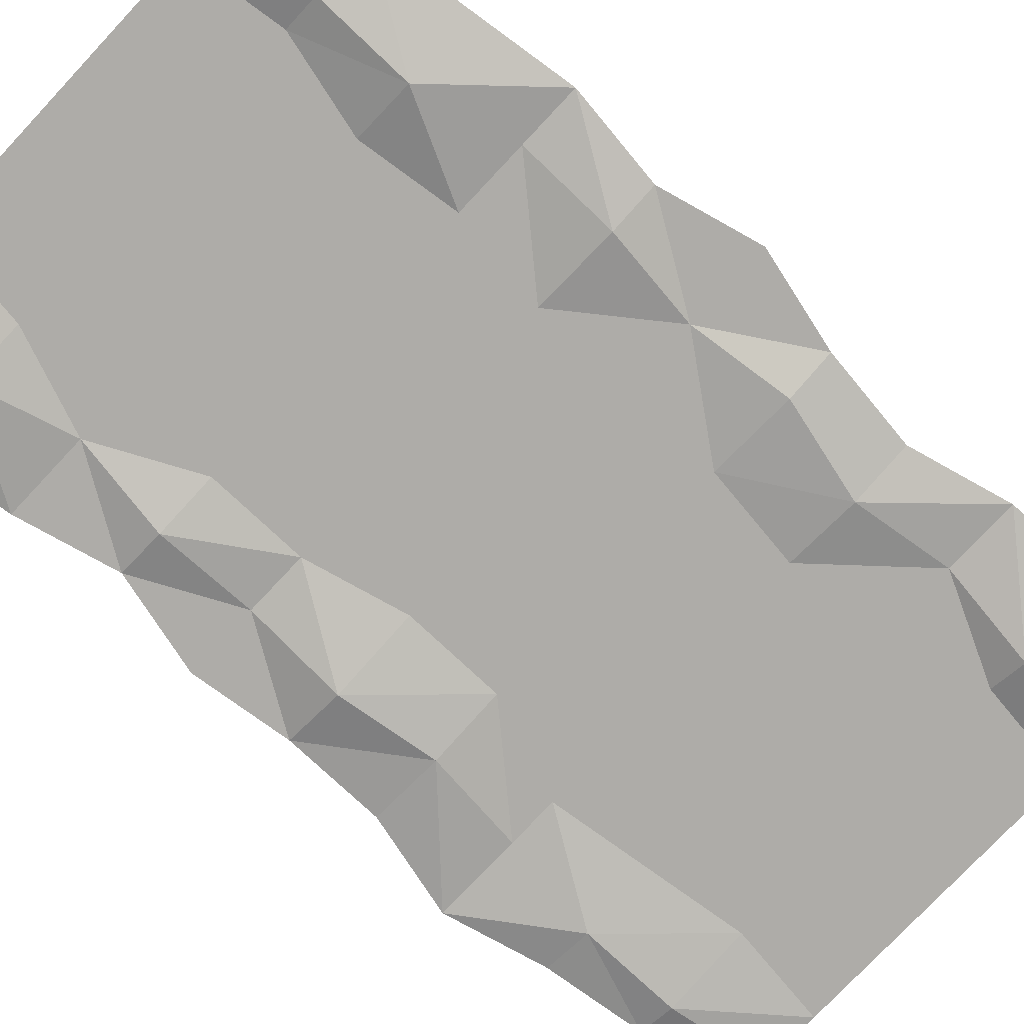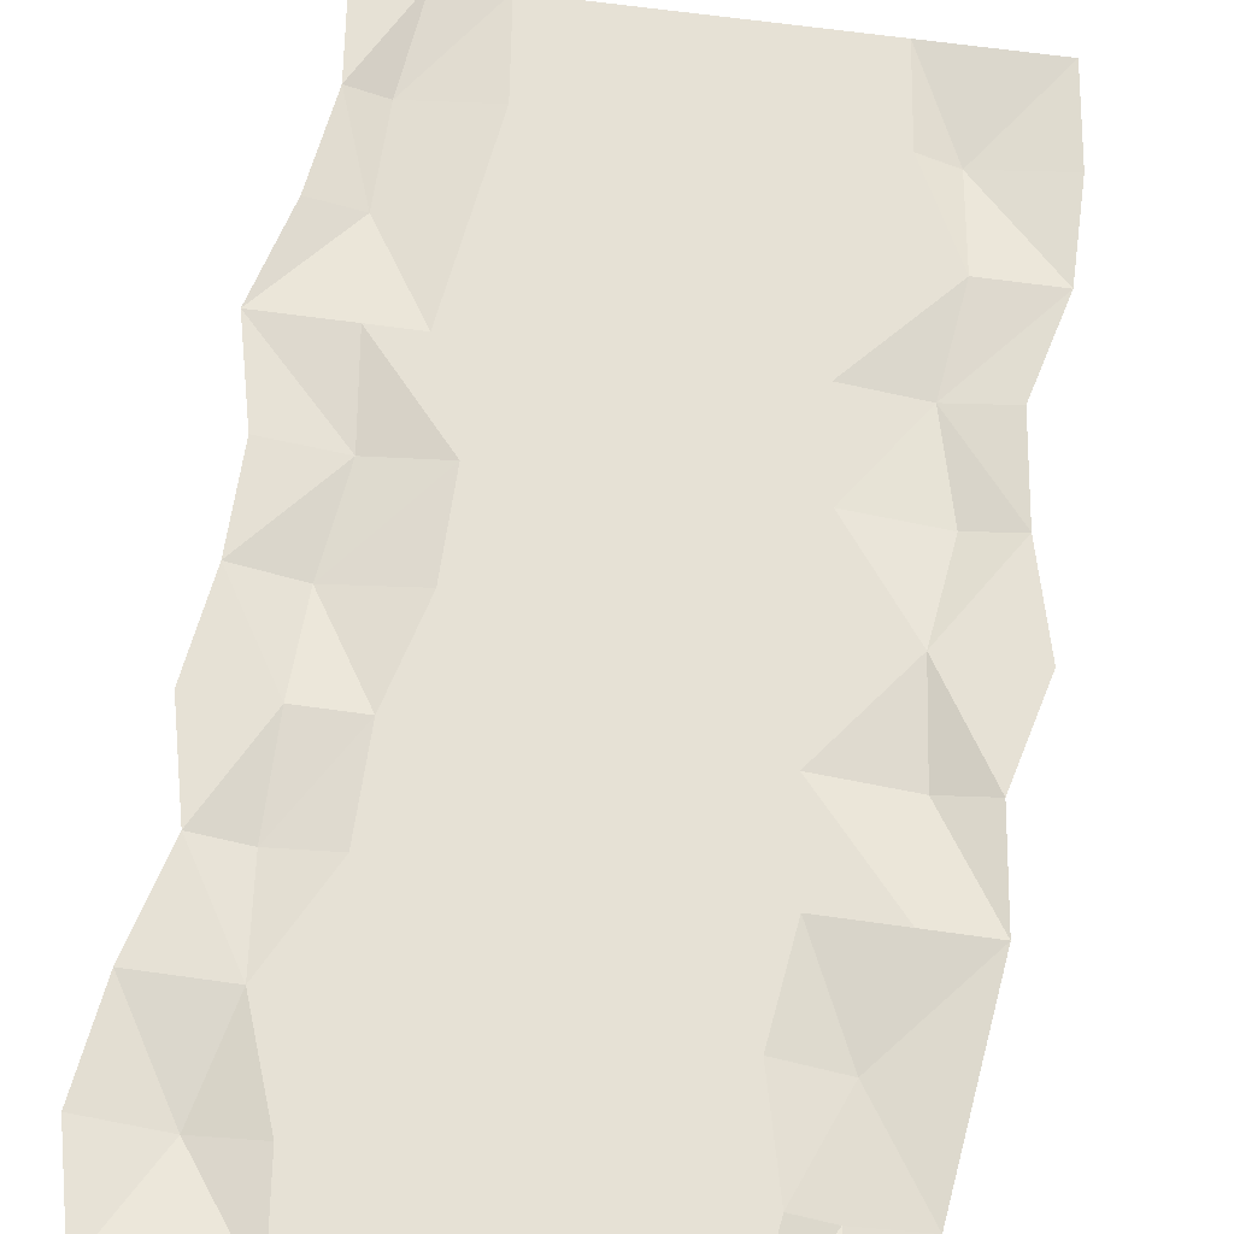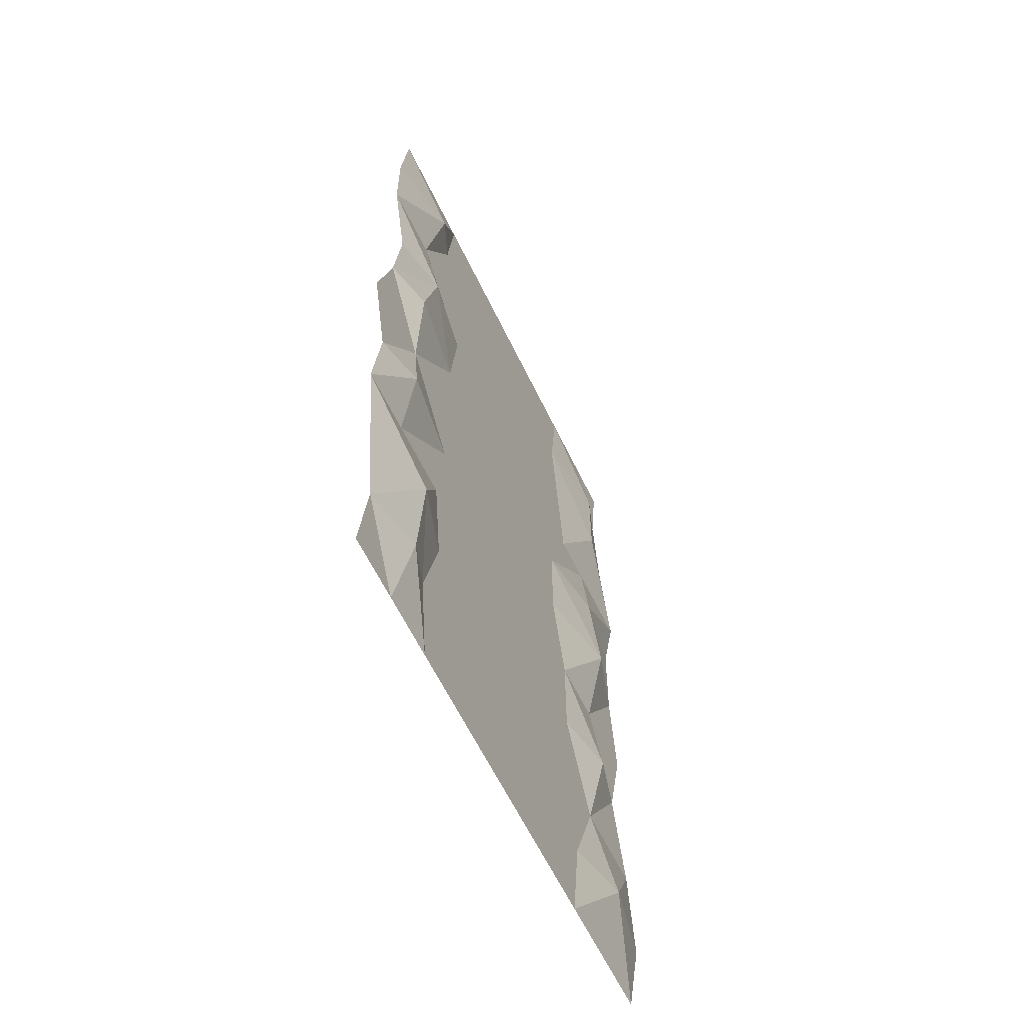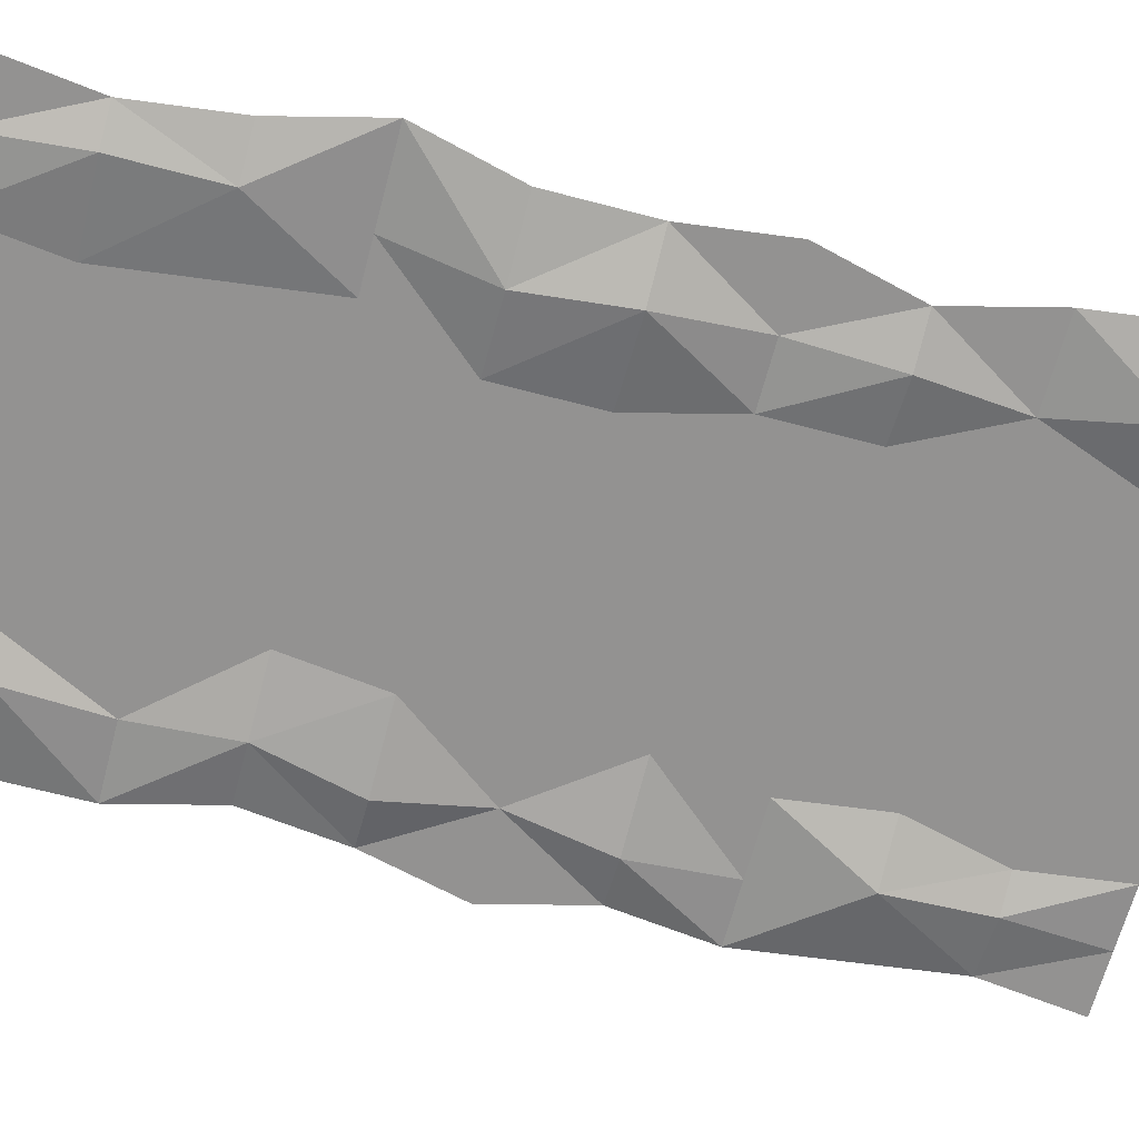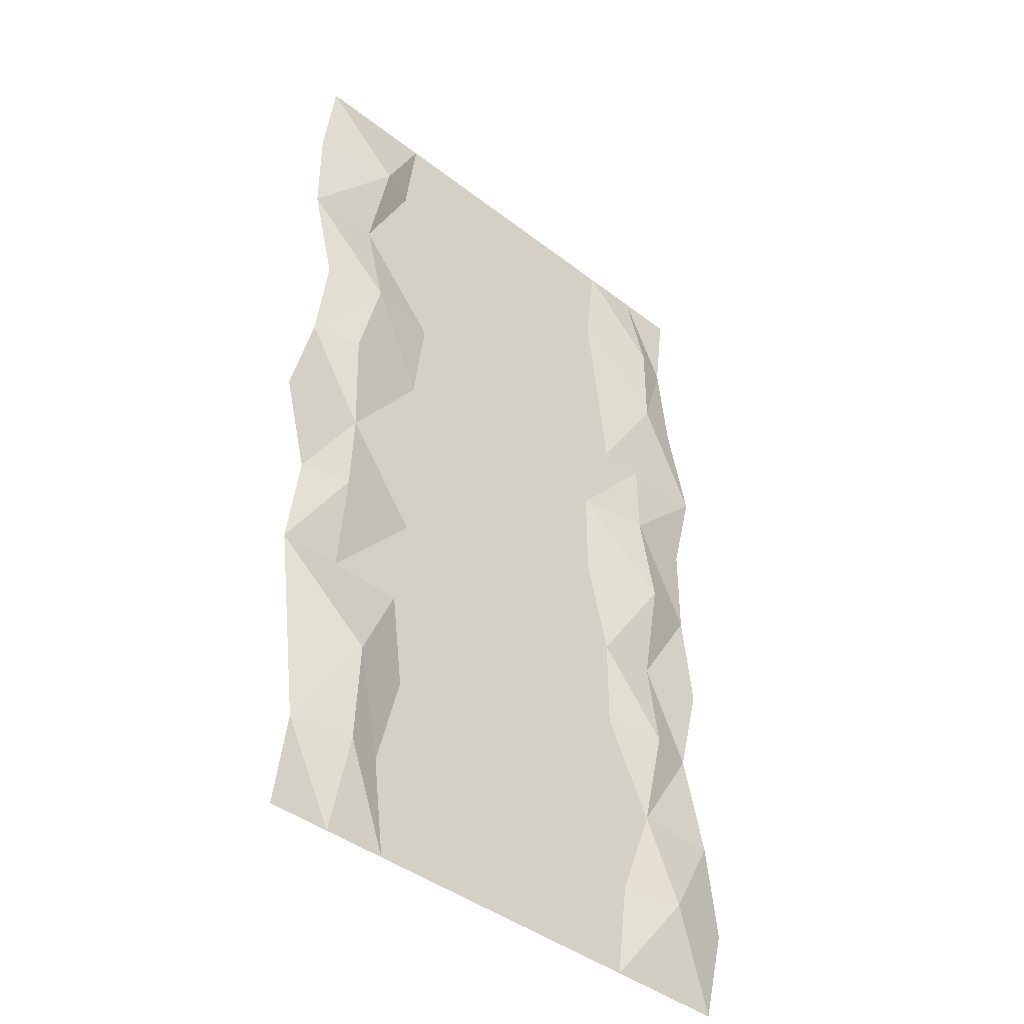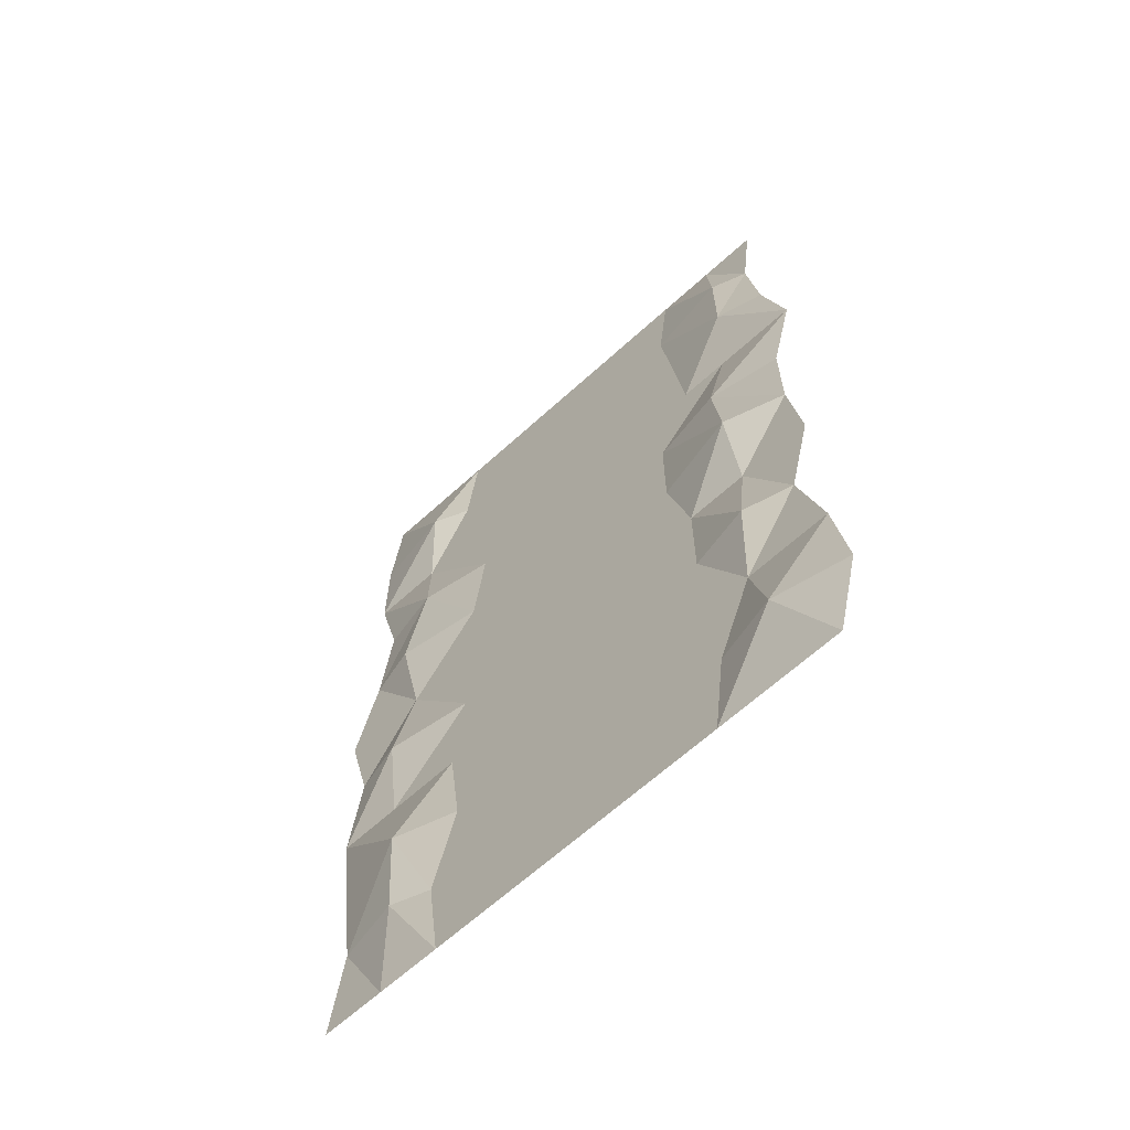
<metadata>
{"format":"obj","ext":"obj","renderer":"f3d","projection":"perspective","resolution":1024,"background":"white","views":[{"elev":-77.0,"azim":-133.2,"up":"+Y"},{"elev":64.3,"azim":-171.9,"up":"+Y"},{"elev":-61.8,"azim":-64.3,"up":"+Z"},{"elev":-66.4,"azim":75.2,"up":"+Y"},{"elev":-42.1,"azim":-42.9,"up":"+Z"},{"elev":-65.0,"azim":42.5,"up":"+Z"}]}
</metadata>
<code>
v 140 0 -2240
v 70 0 -2800
v 840 0 -2800
v 910 0 -2240
v -910 0 -2240
v -840 0 -2800
v -70 0 -1680
v 770 0 -1680
v -770 0 -1680
v 0 0 -1120
v 840 0 -1120
v -840 0 -1120
v -770 0 -560
v -140 0 -560
v 840 0 -560
v -840 0 0
v -70 0 0
v 700 0 0
v -770 0 560
v 0 0 560
v 700 0 560
v -700 0 1120
v 0 0 1120
v 910 0 1120
v -770 0 1680
v -70 0 1680
v 840 0 1680
v -910 0 2240
v 140 0 2240
v 770 0 2240
v -840 0 2800
v 70 0 2800
v 840 0 2800
v 1260 -70 2240
v 1190 0 2800
v 1540 0 2800
v 1470 0 2240
v 1260 -70 1680
v 1540 0 1680
v 1190 0 1120
v 1680 0 1120
v 1120 -70 560
v 1540 0 560
v 1190 -105 0
v 1540 0 0
v 1260 -84 -2240
v 1190 0 -2800
v 1540 0 -2800
v 1680 0 -2240
v 1120 0 -1680
v 1610 0 -1680
v 1190 -70 -1120
v 1470 0 -1120
v 1190 0 -560
v 1610 0 -560
v -1120 -84 2240
v -1190 0 2800
v -1540 0 2800
v -1610 0 2240
v -1190 0 1680
v -1610 0 1680
v -1120 -70 1120
v -1470 0 1120
v -1260 -70 560
v -1540 0 560
v -1190 0 0
v -1680 0 0
v -1120 -70 -2240
v -1190 0 -2800
v -1470 0 -2240
v -1540 0 -2800
v -1120 -105 -1680
v -1540 0 -1680
v -1260 0 -1120
v -1610 0 -1120
v -1260 -70 -560
v -1540 0 -560
v -20 0 280
v -20 0 -280
v 20 0 -280
v 20 0 280
v -20 0 1400
v -20 0 840
v 20 0 840
v 20 0 1400
v -20 0 -1400
v -20 0 -840
v 20 0 -840
v 20 0 -1400
v -20 0 1960
v -20 0 2520
v 20 0 2520
v 20 0 1960
v -20 0 -1960
v -20 0 -2520
v 20 0 -2520
v 20 0 -1960
f 38 34 30
f 30 27 38
f 40 42 21
f 21 24 40
f 50 46 4
f 4 8 50
f 56 57 58
f 58 59 56
f 62 64 19
f 19 22 62
f 72 68 5
f 5 9 72
f 72 68 70
f 70 73 72
f 74 76 13
f 13 12 74
f 78 79 80
f 80 81 78
f 82 83 84
f 84 85 82
f 86 87 88
f 88 89 86
f 90 91 92
f 92 93 90
f 94 95 96
f 96 97 94
f 34 35 33
f 33 30 34
f 38 39 37
f 37 34 38
f 42 43 41
f 41 40 42
f 42 43 45
f 45 44 42
f 46 47 48
f 48 49 46
f 50 51 53
f 53 52 50
f 44 54 15
f 15 18 44
f 54 55 45
f 45 44 54
f 60 56 28
f 28 25 60
f 62 60 61
f 61 63 62
f 62 64 65
f 65 63 62
f 68 69 6
f 6 5 68
f 69 68 70
f 70 71 69
f 76 74 75
f 75 77 76
f 66 76 77
f 77 67 66
f 35 36 37
f 37 34 35
f 38 40 24
f 24 27 38
f 38 39 41
f 41 40 38
f 44 42 21
f 21 18 44
f 46 47 3
f 3 4 46
f 46 50 51
f 51 49 46
f 50 52 11
f 11 8 50
f 52 54 15
f 15 11 52
f 54 55 53
f 53 52 54
f 56 57 31
f 31 28 56
f 56 60 61
f 61 59 56
f 60 62 22
f 22 25 60
f 66 64 19
f 19 16 66
f 66 64 65
f 65 67 66
f 72 74 12
f 12 9 72
f 72 74 75
f 75 73 72
f 66 76 13
f 13 16 66
f 1 2 3
f 3 4 1
f 1 7 8
f 8 4 1
f 10 7 8
f 8 11 10
f 12 9 7
f 7 10 12
f 12 13 14
f 14 10 12
f 16 19 20
f 20 17 16
f 22 19 20
f 20 23 22
f 23 20 21
f 21 24 23
f 28 25 26
f 26 29 28
f 28 31 32
f 32 29 28
f 5 6 2
f 2 1 5
f 5 9 7
f 7 1 5
f 10 14 15
f 15 11 10
f 16 13 14
f 14 17 16
f 17 14 15
f 15 18 17
f 17 20 21
f 21 18 17
f 22 25 26
f 26 23 22
f 23 26 27
f 27 24 23
f 29 26 27
f 27 30 29
f 29 32 33
f 33 30 29

</code>
